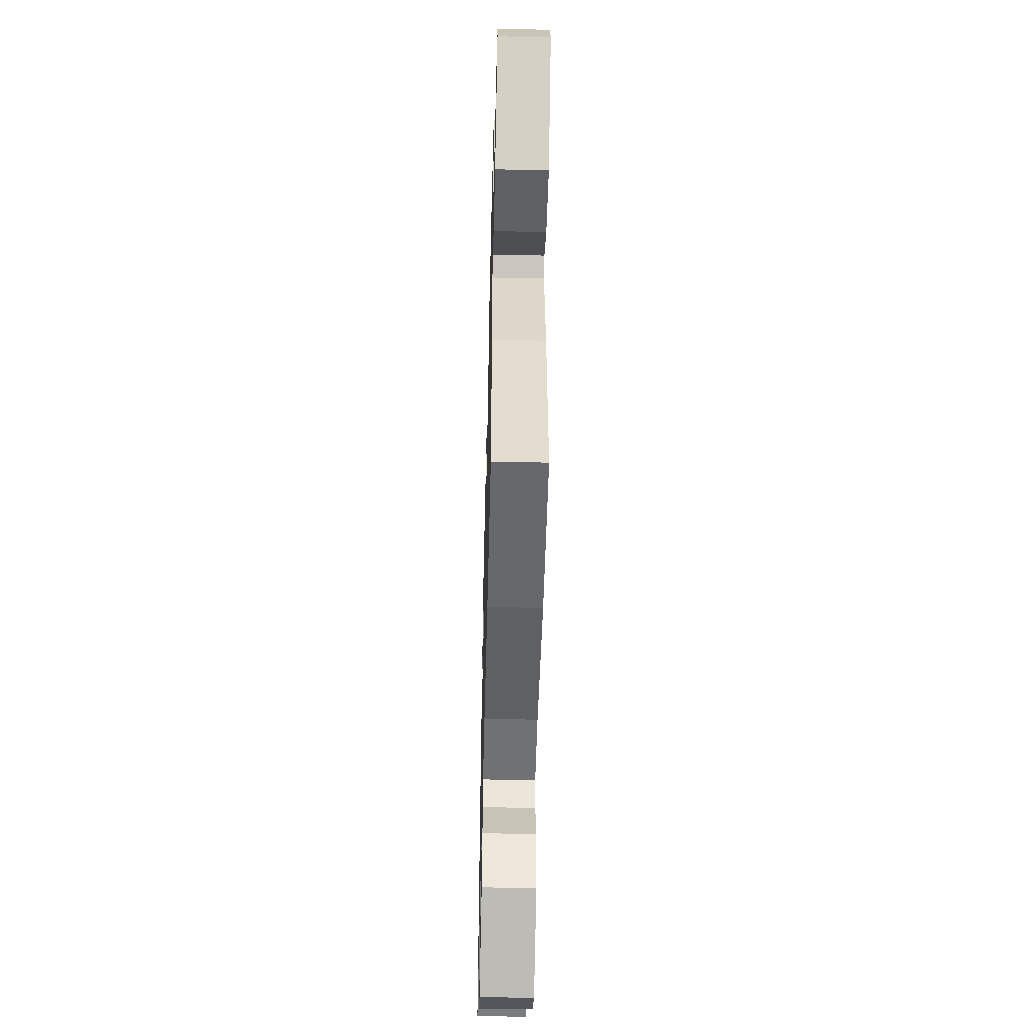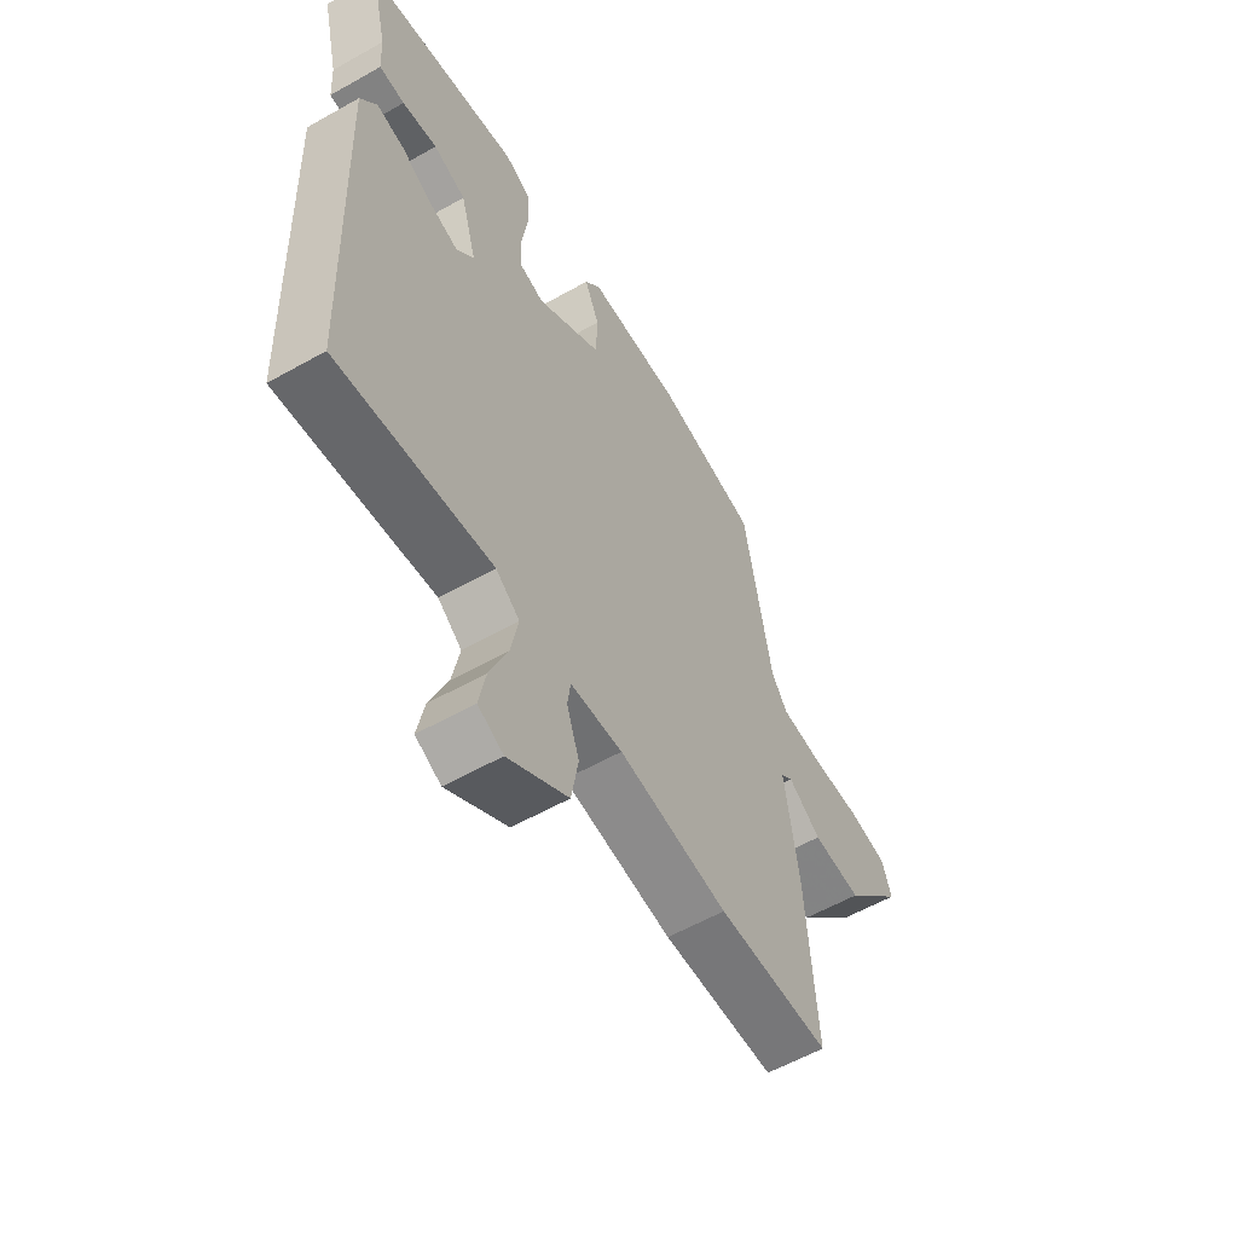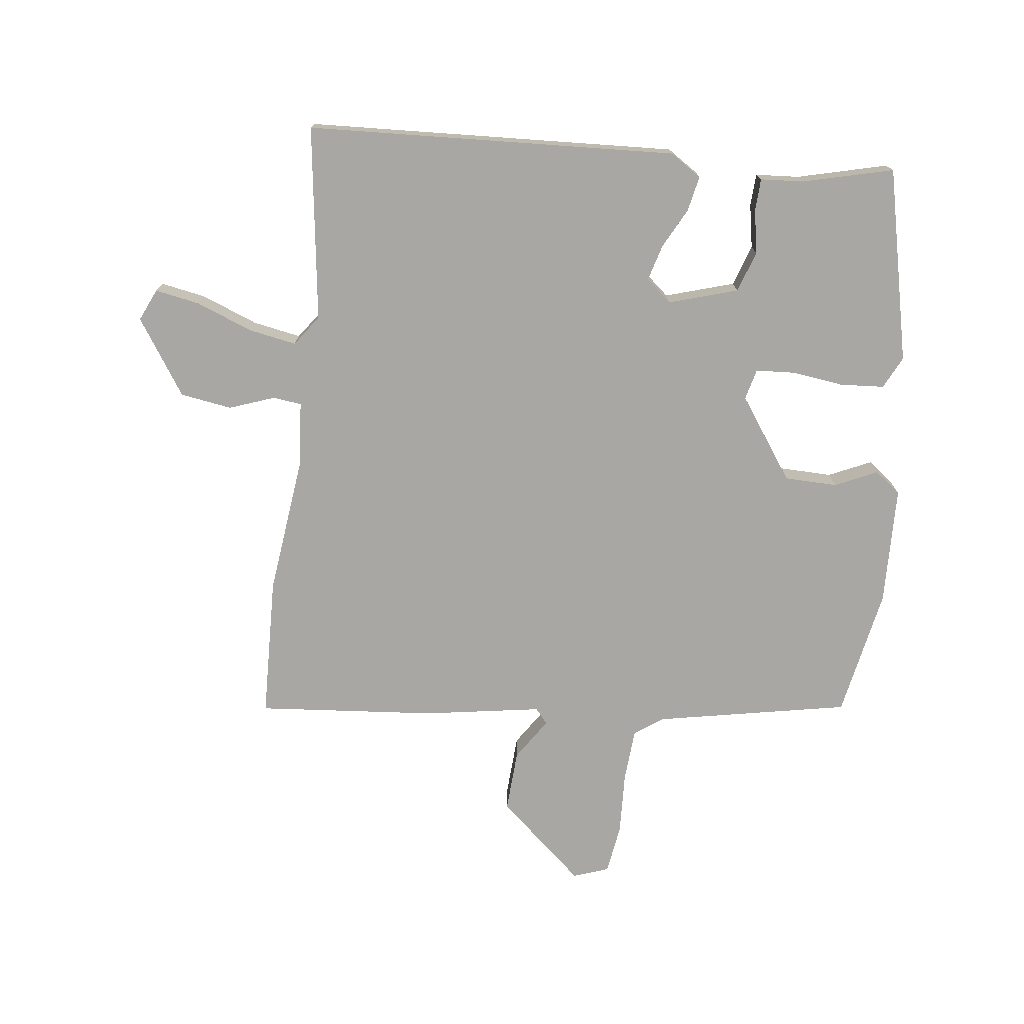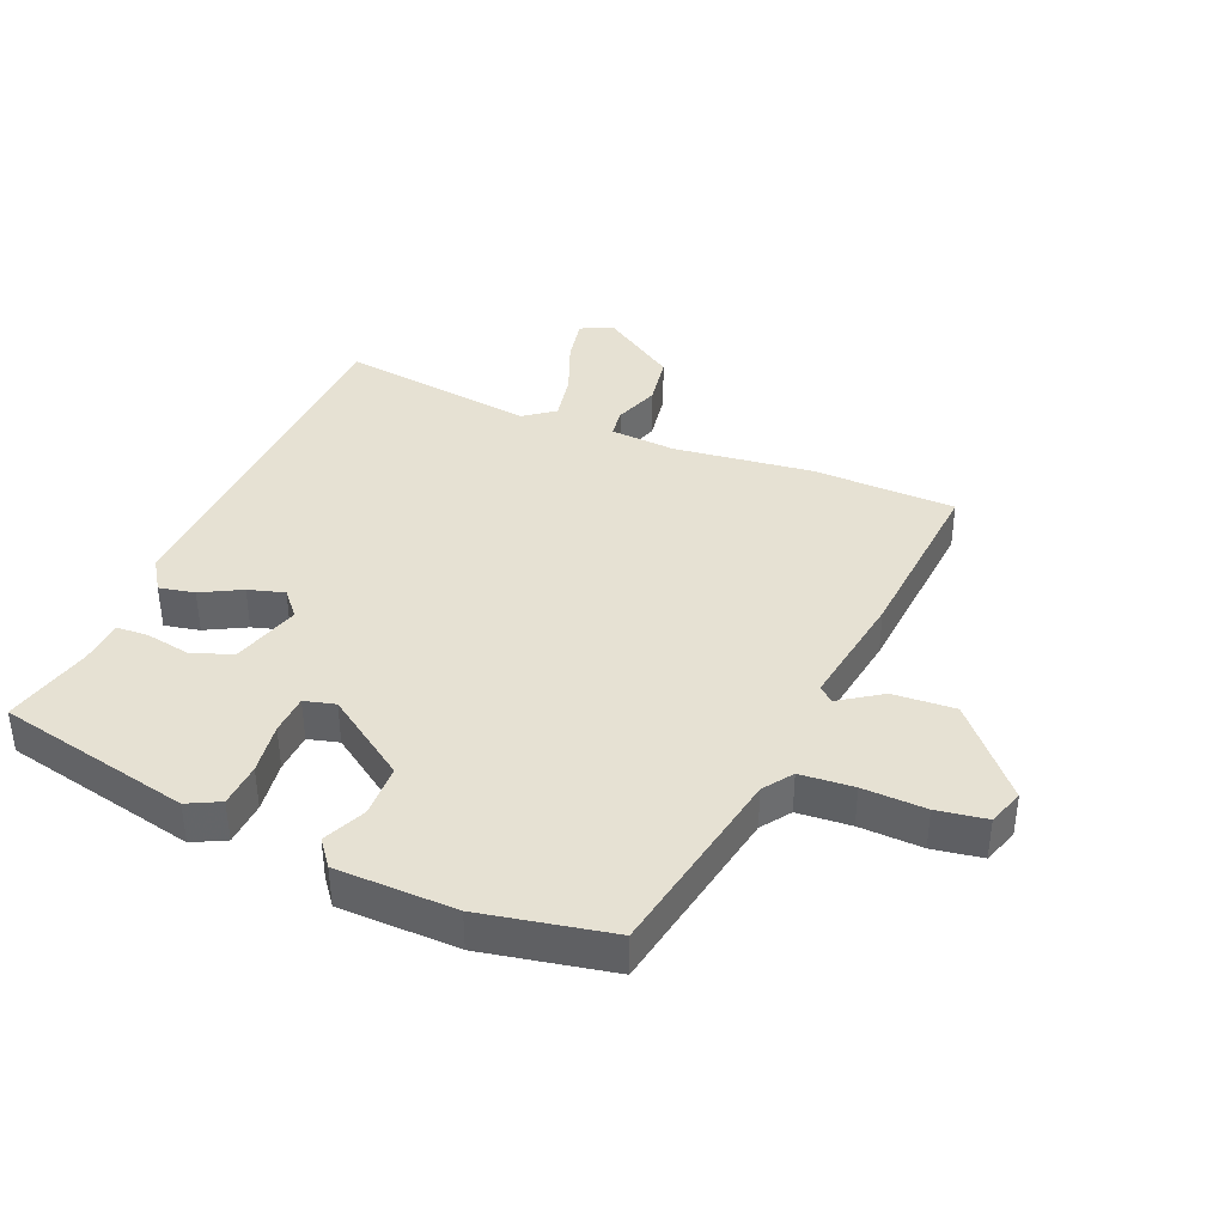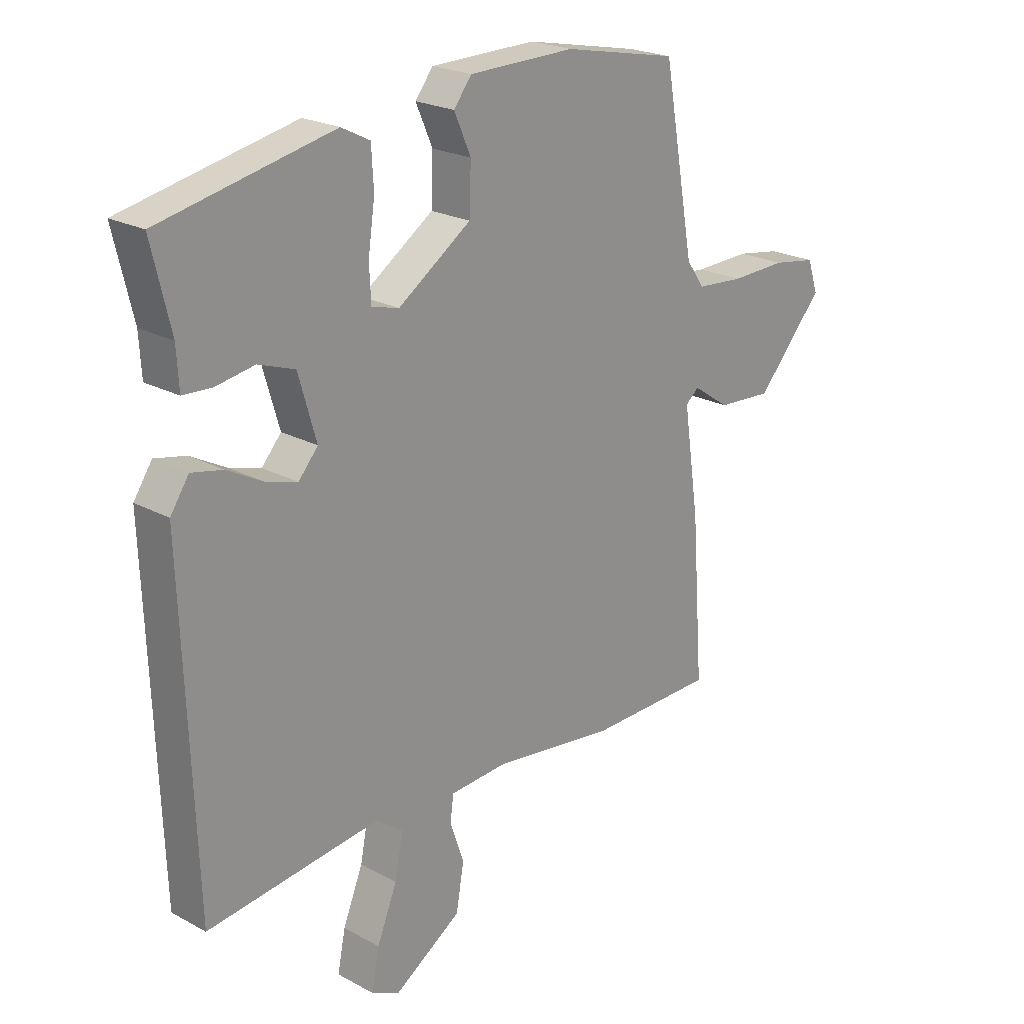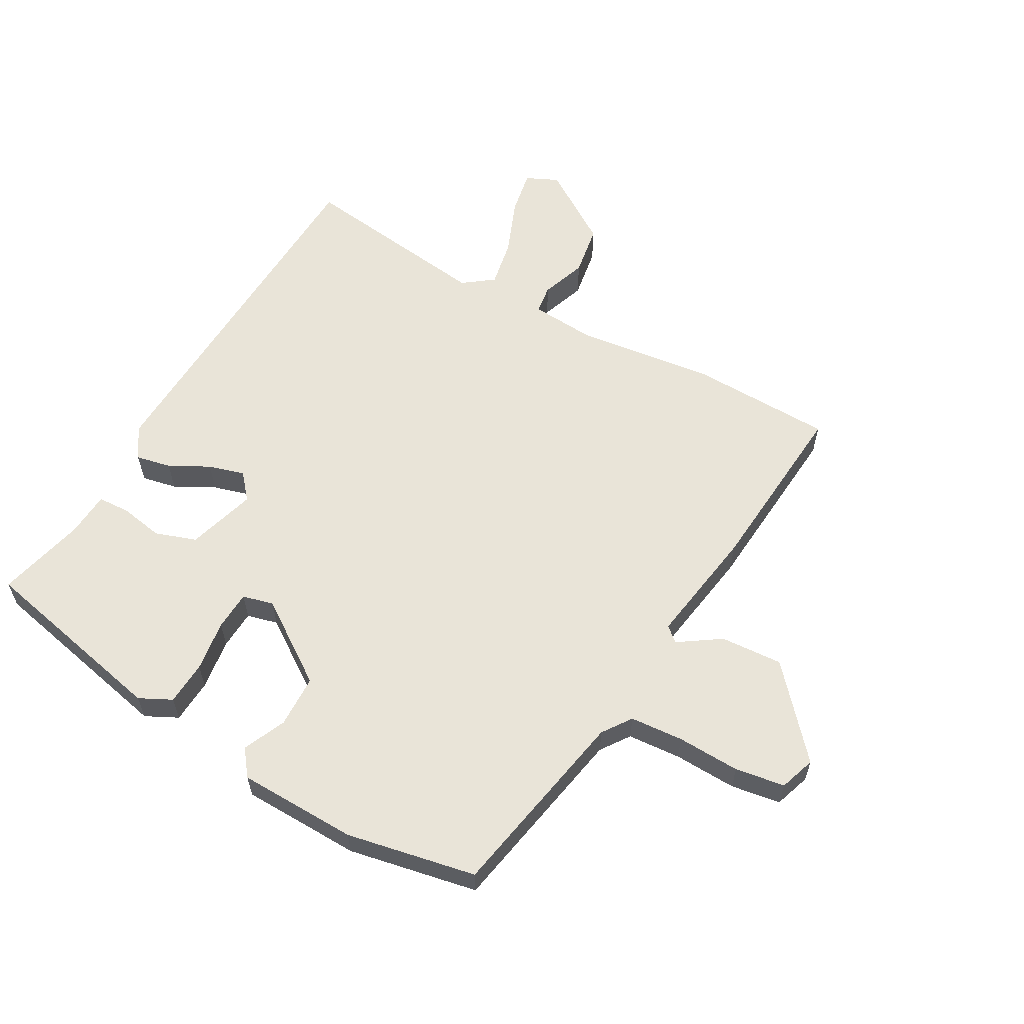
<metadata>
{"format":"obj","ext":"obj","renderer":"f3d","projection":"perspective","resolution":1024,"background":"white","views":[{"elev":-51.3,"azim":88.6,"up":"+Z"},{"elev":-58.0,"azim":-59.7,"up":"+Z"},{"elev":-74.6,"azim":-96.1,"up":"+Y"},{"elev":38.9,"azim":23.0,"up":"+Y"},{"elev":22.4,"azim":-46.8,"up":"+Z"},{"elev":59.8,"azim":29.7,"up":"+Y"}]}
</metadata>
<code>
v -0.459 0.07 -0.501
v -0.48 0.07 0.09
v -0.447 0.07 0.139
v -0.391 0.07 0.127
v -0.328 0.07 0.093
v -0.271 0.07 0.076
v -0.236 0.07 0.116
v -0.268 0.07 0.226
v -0.333 0.07 0.249
v -0.403 0.07 0.237
v -0.454 0.07 0.24
v -0.458 0.07 0.31
v -0.492 0.07 0.453
v -0.183 0.07 0.518
v -0.132 0.07 0.492
v -0.128 0.07 0.422
v -0.14 0.07 0.34
v -0.137 0.07 0.277
v -0.088 0.07 0.264
v 0.043 0.07 0.353
v 0.046 0.07 0.437
v 0.016 0.07 0.505
v 0.048 0.07 0.546
v 0.238 0.07 0.549
v 0.444 0.07 0.507
v 0.5 0.07 0.198
v 0.532 0.07 0.152
v 0.617 0.07 0.145
v 0.717 0.07 0.148
v 0.796 0.07 0.135
v 0.815 0.07 0.078
v 0.694 0.07 -0.057
v 0.595 0.07 -0.05
v 0.529 0.07 -0.005
v 0.505 0.07 -0.025
v 0.533 0.07 -0.213
v 0.554 0.07 -0.499
v 0.327 0.07 -0.503
v 0.107 0.07 -0.474
v 0.002 0.07 -0.481
v -0.004 0.07 -0.527
v 0.021 0.07 -0.599
v 0.007 0.07 -0.681
v -0.114 0.07 -0.759
v -0.165 0.07 -0.735
v -0.151 0.07 -0.664
v -0.115 0.07 -0.575
v -0.1 0.07 -0.499
v -0.148 0.07 -0.463
v -0.459 0 -0.501
v -0.48 0 0.09
v -0.447 0 0.139
v -0.391 0 0.127
v -0.328 0 0.093
v -0.271 0 0.076
v -0.236 0 0.116
v -0.268 0 0.226
v -0.333 0 0.249
v -0.403 0 0.237
v -0.454 0 0.24
v -0.458 0 0.31
v -0.492 0 0.453
v -0.183 0 0.518
v -0.132 0 0.492
v -0.128 0 0.422
v -0.14 0 0.34
v -0.137 0 0.277
v -0.088 0 0.264
v 0.043 0 0.353
v 0.046 0 0.437
v 0.016 0 0.505
v 0.048 0 0.546
v 0.238 0 0.549
v 0.444 0 0.507
v 0.5 0 0.198
v 0.532 0 0.152
v 0.617 0 0.145
v 0.717 0 0.148
v 0.796 0 0.135
v 0.815 0 0.078
v 0.694 0 -0.057
v 0.595 0 -0.05
v 0.529 0 -0.005
v 0.505 0 -0.025
v 0.533 0 -0.213
v 0.554 0 -0.499
v 0.327 0 -0.503
v 0.107 0 -0.474
v 0.002 0 -0.481
v -0.004 0 -0.527
v 0.021 0 -0.599
v 0.007 0 -0.681
v -0.114 0 -0.759
v -0.165 0 -0.735
v -0.151 0 -0.664
v -0.115 0 -0.575
v -0.1 0 -0.499
v -0.148 0 -0.463
f 44 45 46 47
f 44 47 48
f 41 42 43 44
f 40 41 44 48
f 36 37 38 39
f 35 36 39 40
f 31 32 33 34
f 29 30 31 34
f 28 29 34
f 27 28 34 35
f 26 27 35 40
f 21 22 23 24
f 20 21 24 25
f 19 20 25 26
f 14 15 16 17
f 12 13 14 17
f 12 17 18
f 9 10 11 12
f 8 9 12 18
f 7 8 18 19
f 2 3 4 5
f 49 1 2 5
f 49 5 6
f 26 40 48 49
f 19 26 49
f 6 7 19 49
f 96 95 94 93
f 97 96 93
f 93 92 91 90
f 97 93 90 89
f 88 87 86 85
f 89 88 85 84
f 83 82 81 80
f 83 80 79 78
f 83 78 77
f 84 83 77 76
f 89 84 76 75
f 73 72 71 70
f 74 73 70 69
f 75 74 69 68
f 66 65 64 63
f 66 63 62 61
f 67 66 61
f 61 60 59 58
f 67 61 58 57
f 68 67 57 56
f 54 53 52 51
f 54 51 50 98
f 55 54 98
f 98 97 89 75
f 98 75 68
f 98 68 56 55
f 1 50 51 2
f 2 51 52 3
f 3 52 53 4
f 4 53 54 5
f 5 54 55 6
f 6 55 56 7
f 7 56 57 8
f 8 57 58 9
f 9 58 59 10
f 10 59 60 11
f 11 60 61 12
f 12 61 62 13
f 13 62 63 14
f 14 63 64 15
f 15 64 65 16
f 16 65 66 17
f 17 66 67 18
f 18 67 68 19
f 19 68 69 20
f 20 69 70 21
f 21 70 71 22
f 22 71 72 23
f 23 72 73 24
f 24 73 74 25
f 25 74 75 26
f 26 75 76 27
f 27 76 77 28
f 28 77 78 29
f 29 78 79 30
f 30 79 80 31
f 31 80 81 32
f 32 81 82 33
f 33 82 83 34
f 34 83 84 35
f 35 84 85 36
f 36 85 86 37
f 37 86 87 38
f 38 87 88 39
f 39 88 89 40
f 40 89 90 41
f 41 90 91 42
f 42 91 92 43
f 43 92 93 44
f 44 93 94 45
f 45 94 95 46
f 46 95 96 47
f 47 96 97 48
f 48 97 98 49
f 49 98 50 1

</code>
